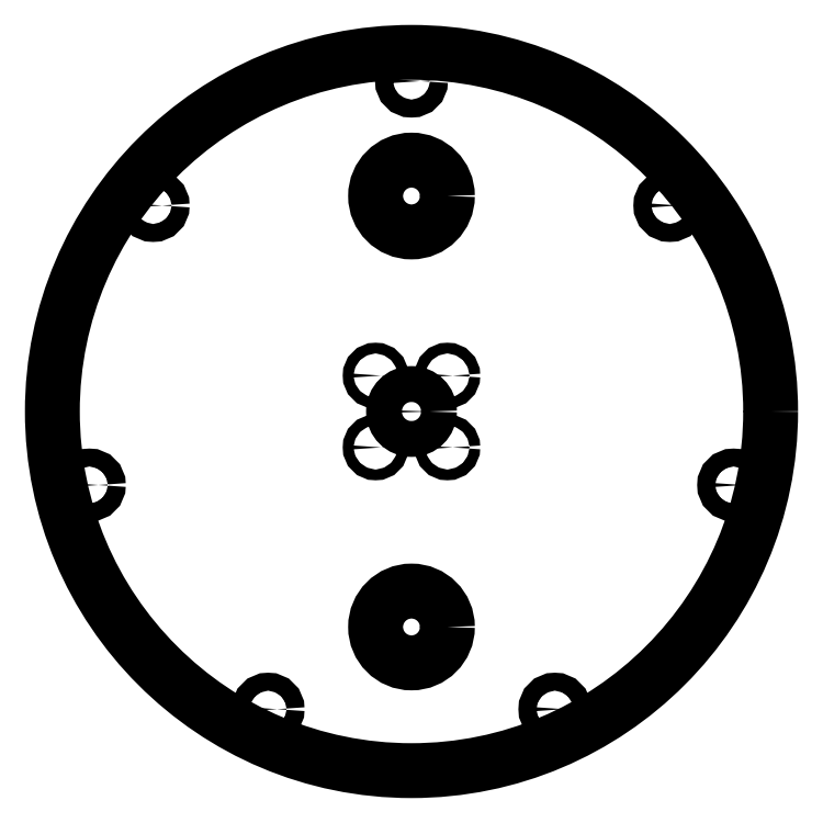
<metadata>
{"format":"dxf","ext":"dxf","renderer":"ezdxf+matplotlib","layout":"modelspace","background":"white","min_lineweight":24,"dpi":150}
</metadata>
<code>
0
SECTION
2
ENTITIES
0
CIRCLE
8
0
10
0
20
0
30
0
40
100
0
CIRCLE
8
0
10
0
20
0
30
0
40
5
0
CIRCLE
8
0
10
0
20
92
30
0
40
2.5
0
CIRCLE
8
0
10
-71.93
20
57.36
30
0
40
2.5
0
CIRCLE
8
0
10
-89.69
20
-20.47
30
0
40
2.5
0
CIRCLE
8
0
10
-39.92
20
-82.89
30
0
40
2.5
0
CIRCLE
8
0
10
39.92
20
-82.89
30
0
40
2.5
0
CIRCLE
8
0
10
89.69
20
-20.47
30
0
40
2.5
0
CIRCLE
8
0
10
71.93
20
57.36
30
0
40
2.5
0
CIRCLE
8
0
10
0
20
60
30
0
40
10
0
CIRCLE
8
0
10
10
20
-10
30
0
40
1.5
0
CIRCLE
8
0
10
10
20
10
30
0
40
1.5
0
CIRCLE
8
0
10
-10
20
10
30
0
40
1.5
0
CIRCLE
8
0
10
-10
20
-10
30
0
40
1.5
0
CIRCLE
8
0
10
-4.441e-15
20
-60
30
0
40
10
0
ENDSEC
0
EOF

</code>
